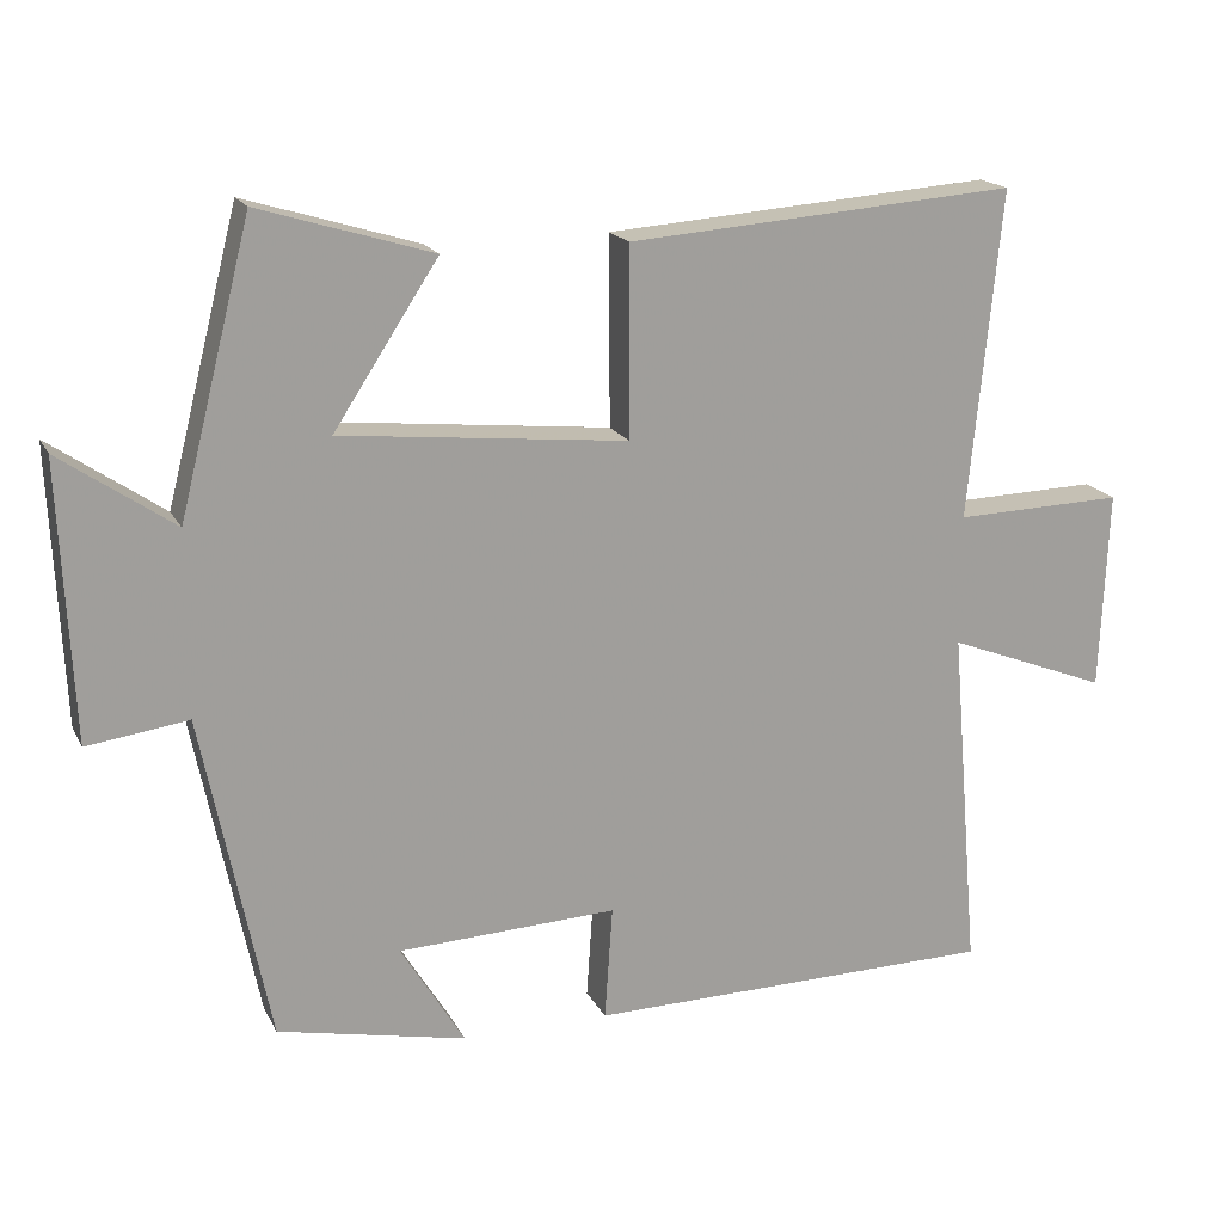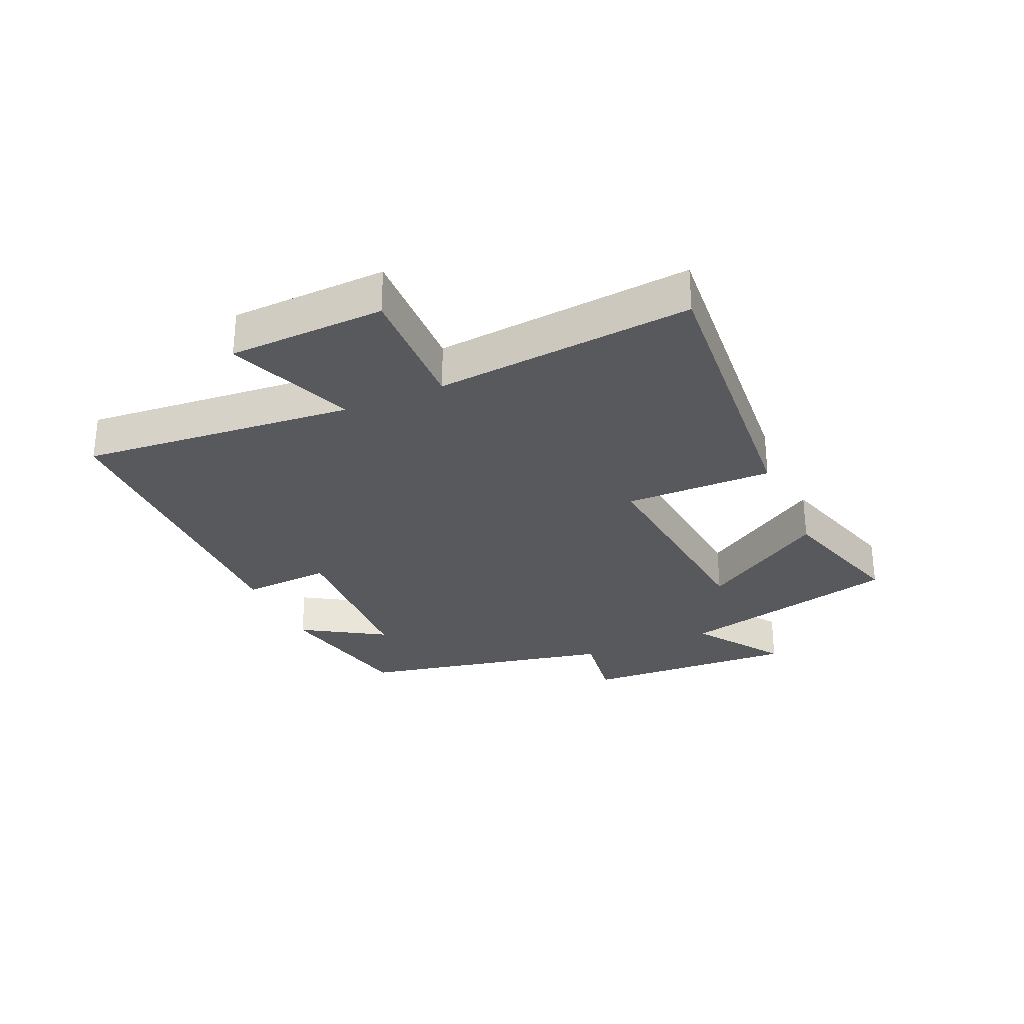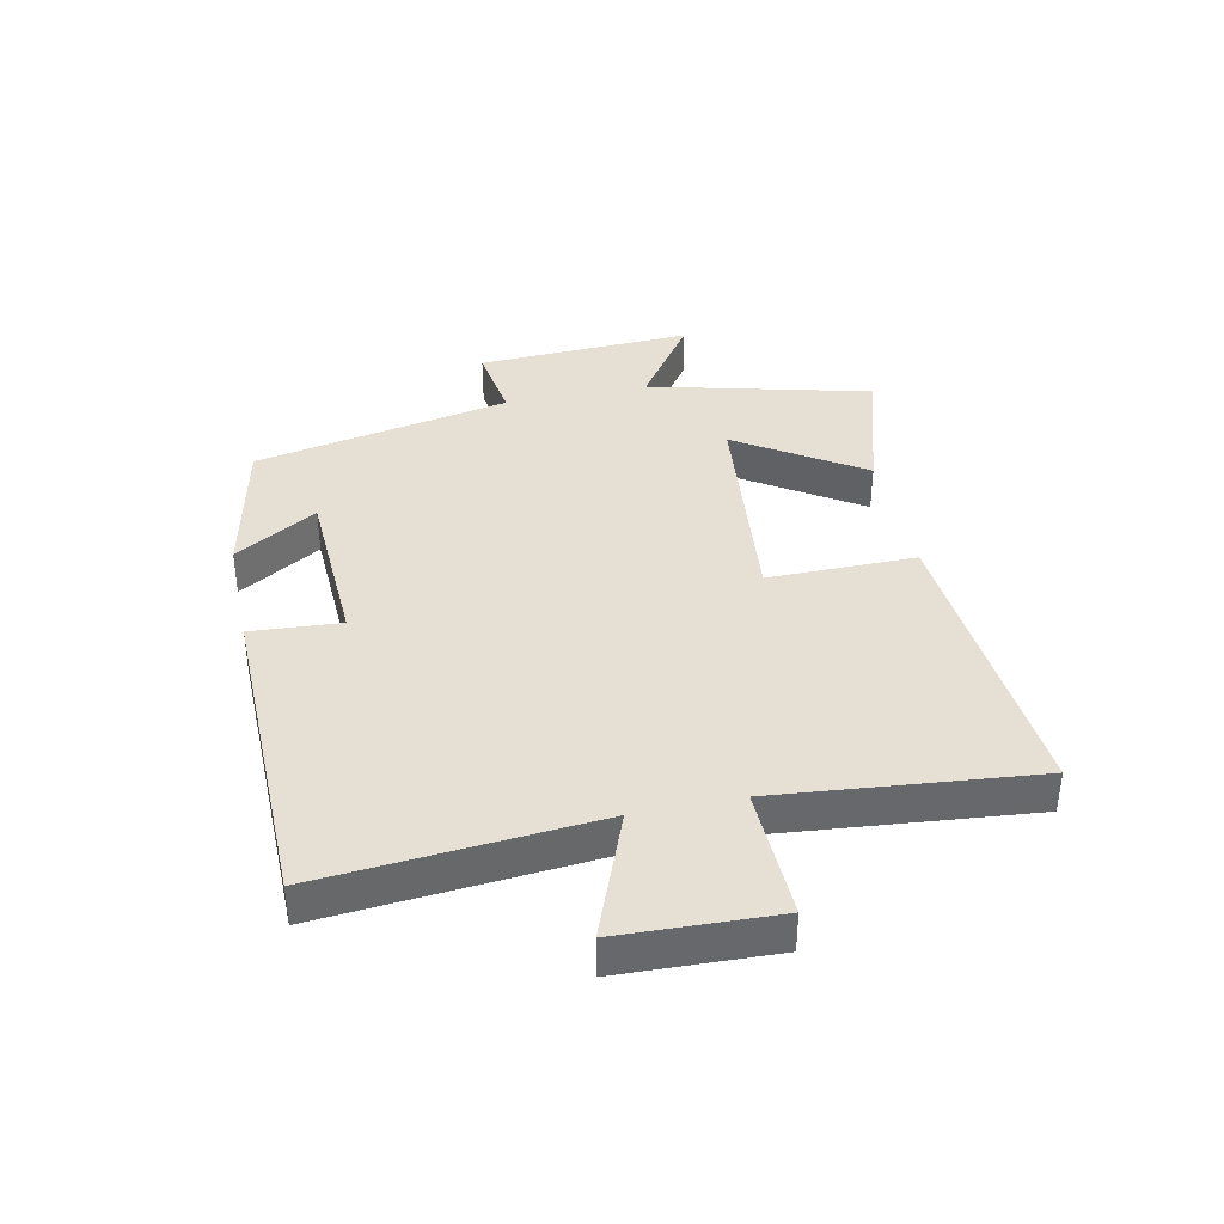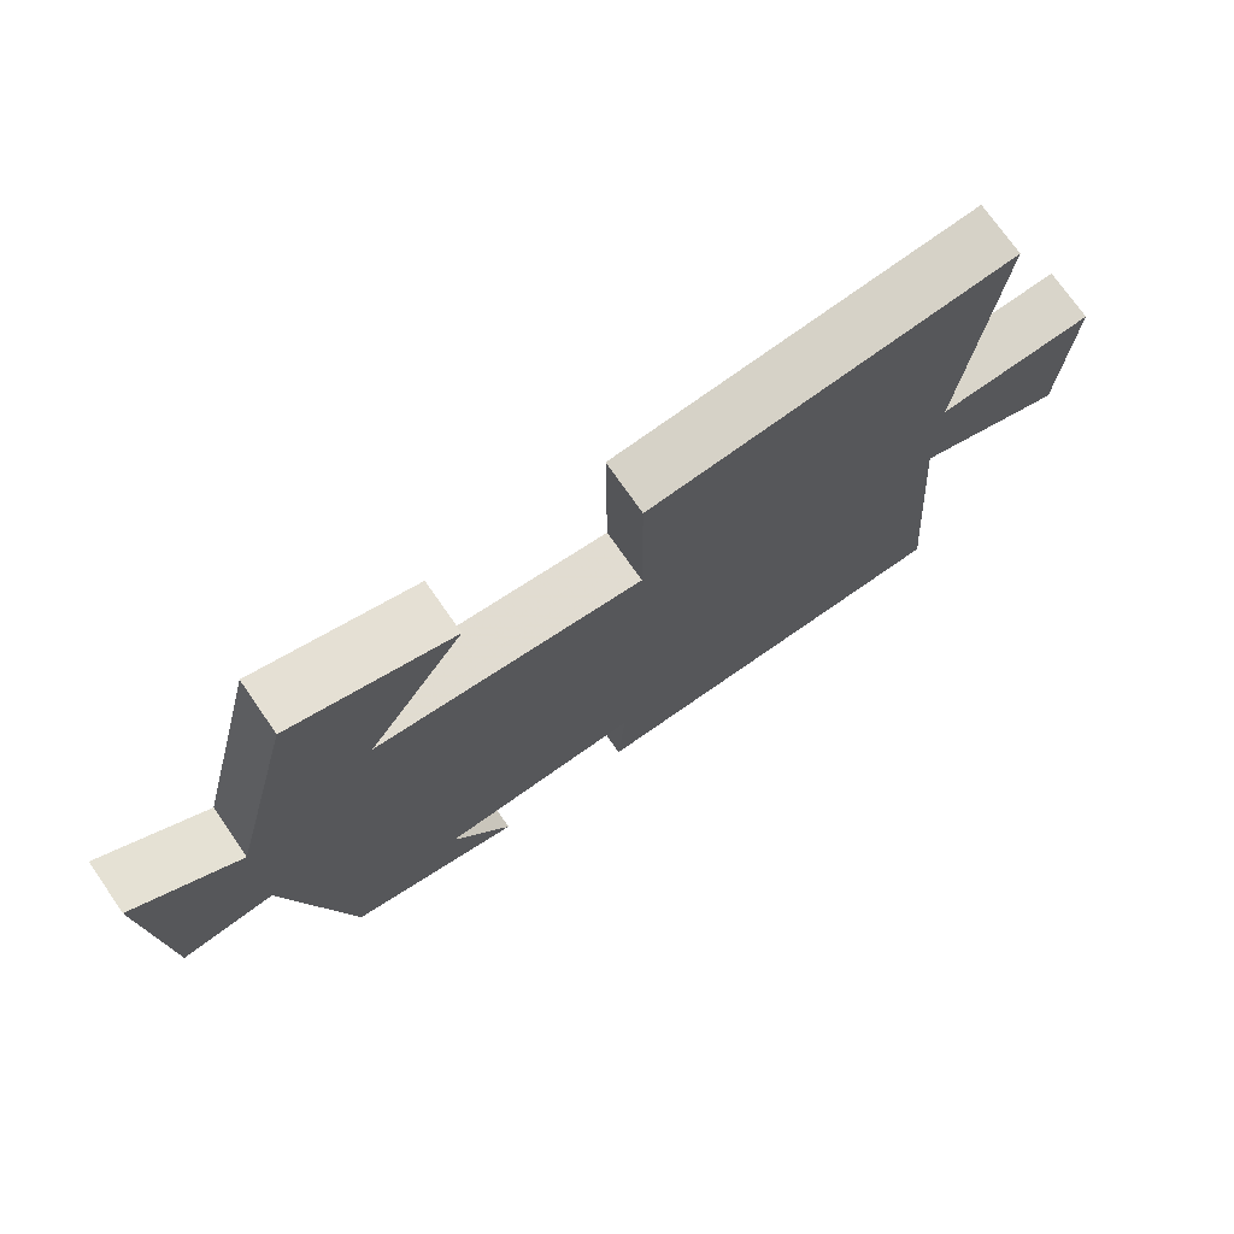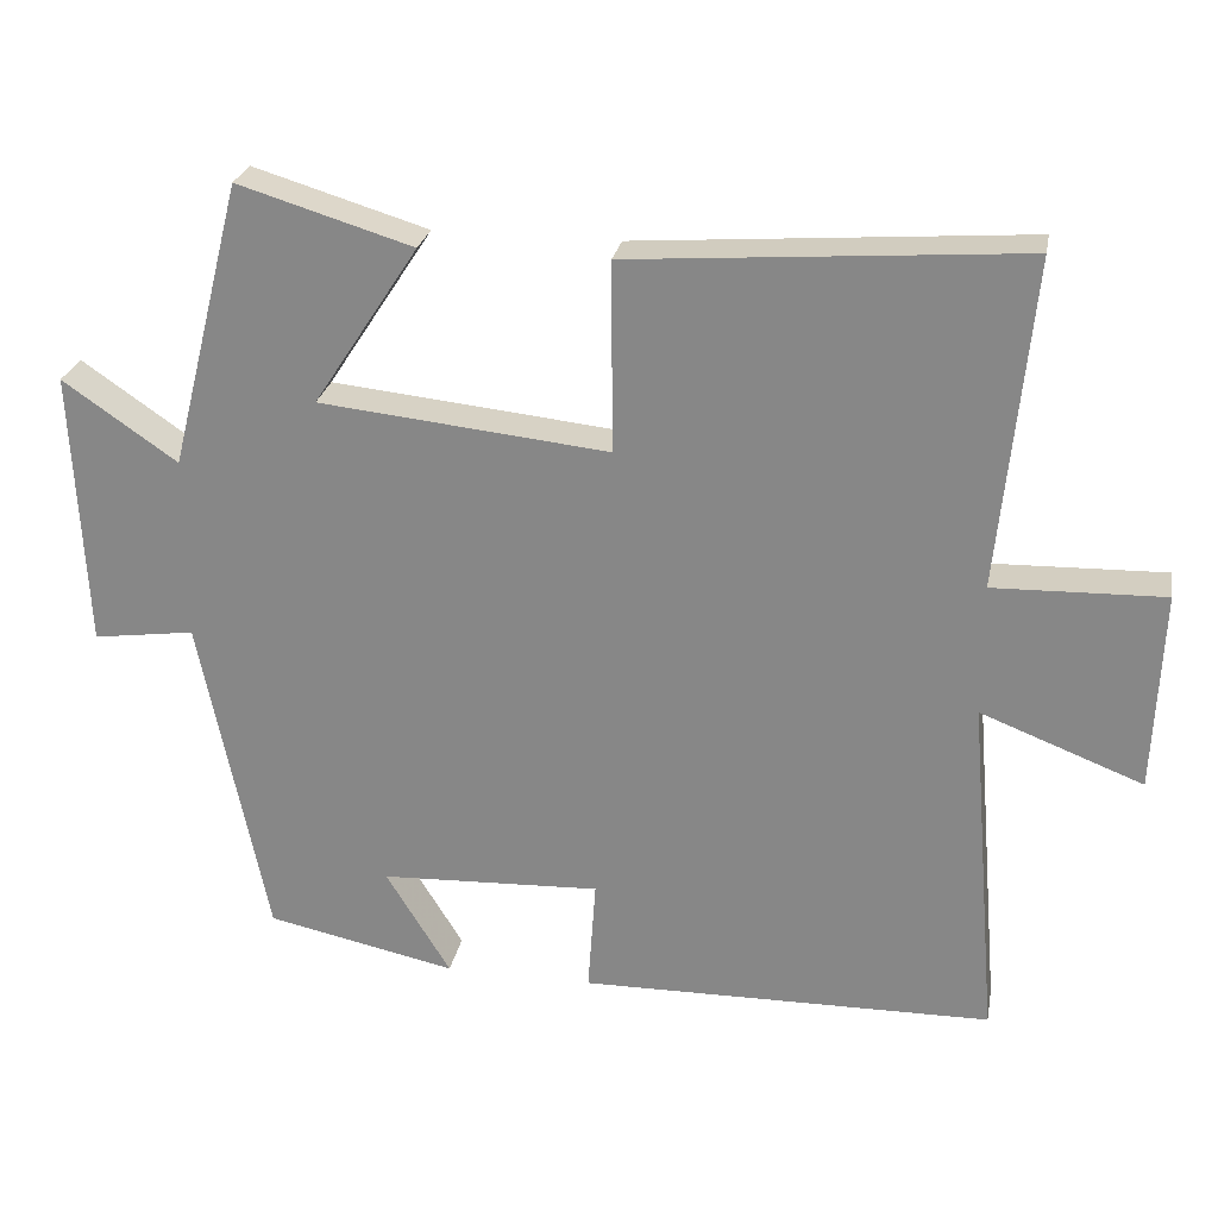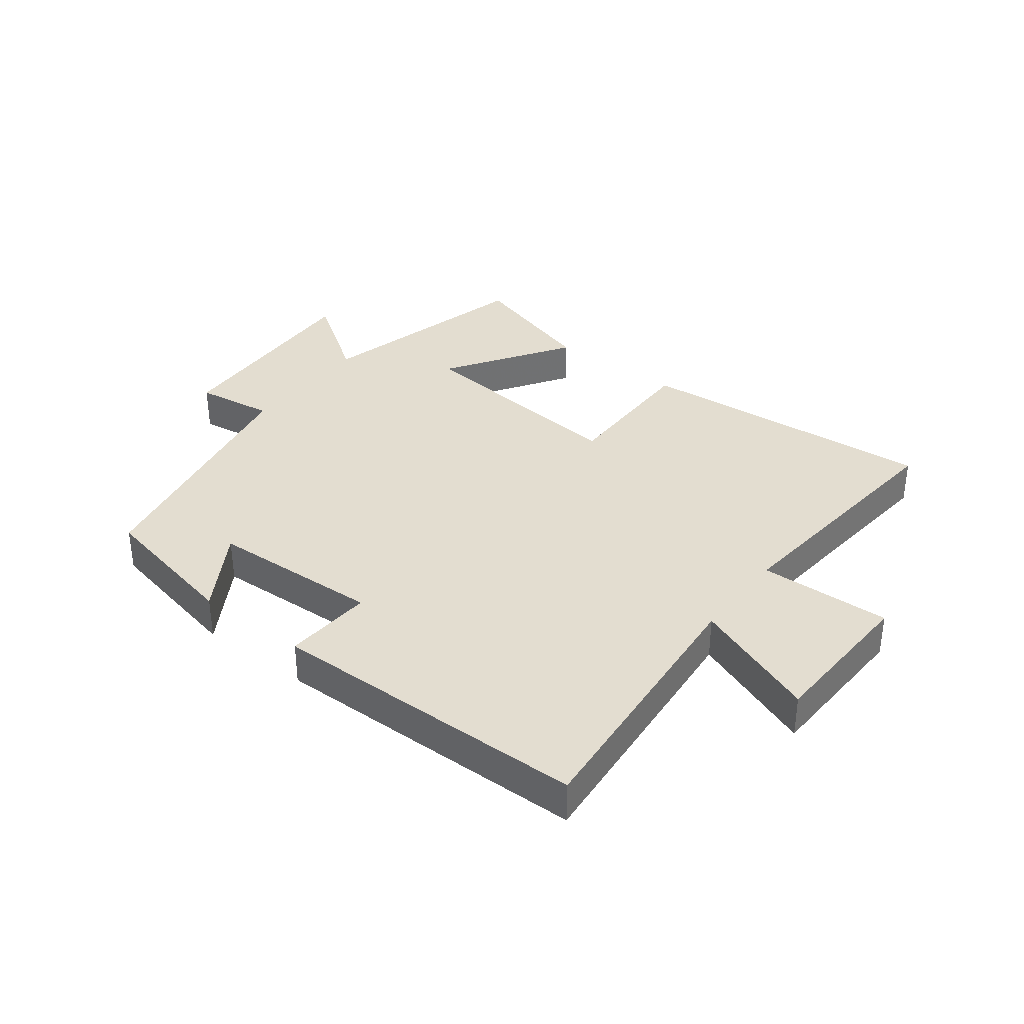
<metadata>
{"format":"obj","ext":"obj","renderer":"f3d","projection":"perspective","resolution":1024,"background":"white","views":[{"elev":17.9,"azim":160.1,"up":"+Z"},{"elev":-29.1,"azim":-66.4,"up":"+Y"},{"elev":38.1,"azim":-102.0,"up":"+Y"},{"elev":73.5,"azim":145.2,"up":"+Z"},{"elev":25.7,"azim":-169.5,"up":"+Z"},{"elev":35.6,"azim":-142.6,"up":"+Y"}]}
</metadata>
<code>
v 0.415 0.07 -0.449
v 0.174 0.07 -0.5
v 0.256 0.07 -0.366
v -0.024 0.07 -0.354
v -0.014 0.07 -0.5
v -0.538 0.07 -0.493
v -0.5 0.07 -0.049
v -0.706 0.07 -0.129
v -0.716 0.07 0.125
v -0.5 0.07 0.119
v -0.541 0.07 0.537
v -0.045 0.07 0.5
v -0.046 0.07 0.259
v 0.32 0.07 0.297
v 0.187 0.07 0.5
v 0.408 0.07 0.567
v 0.5 0.07 0.204
v 0.645 0.07 0.304
v 0.629 0.07 -0.048
v 0.5 0.07 -0.03
v 0.415 0 -0.449
v 0.174 0 -0.5
v 0.256 0 -0.366
v -0.024 0 -0.354
v -0.014 0 -0.5
v -0.538 0 -0.493
v -0.5 0 -0.049
v -0.706 0 -0.129
v -0.716 0 0.125
v -0.5 0 0.119
v -0.541 0 0.537
v -0.045 0 0.5
v -0.046 0 0.259
v 0.32 0 0.297
v 0.187 0 0.5
v 0.408 0 0.567
v 0.5 0 0.204
v 0.645 0 0.304
v 0.629 0 -0.048
v 0.5 0 -0.03
f 17 18 19 20
f 14 15 16 17
f 13 14 17 20
f 10 11 12 13
f 10 13 20 1
f 7 8 9 10
f 4 5 6 7
f 3 4 7 10
f 1 2 3
f 1 3 10
f 40 39 38 37
f 37 36 35 34
f 40 37 34 33
f 33 32 31 30
f 21 40 33 30
f 30 29 28 27
f 27 26 25 24
f 30 27 24 23
f 23 22 21
f 30 23 21
f 1 21 22 2
f 2 22 23 3
f 3 23 24 4
f 4 24 25 5
f 5 25 26 6
f 6 26 27 7
f 7 27 28 8
f 8 28 29 9
f 9 29 30 10
f 10 30 31 11
f 11 31 32 12
f 12 32 33 13
f 13 33 34 14
f 14 34 35 15
f 15 35 36 16
f 16 36 37 17
f 17 37 38 18
f 18 38 39 19
f 19 39 40 20
f 20 40 21 1

</code>
